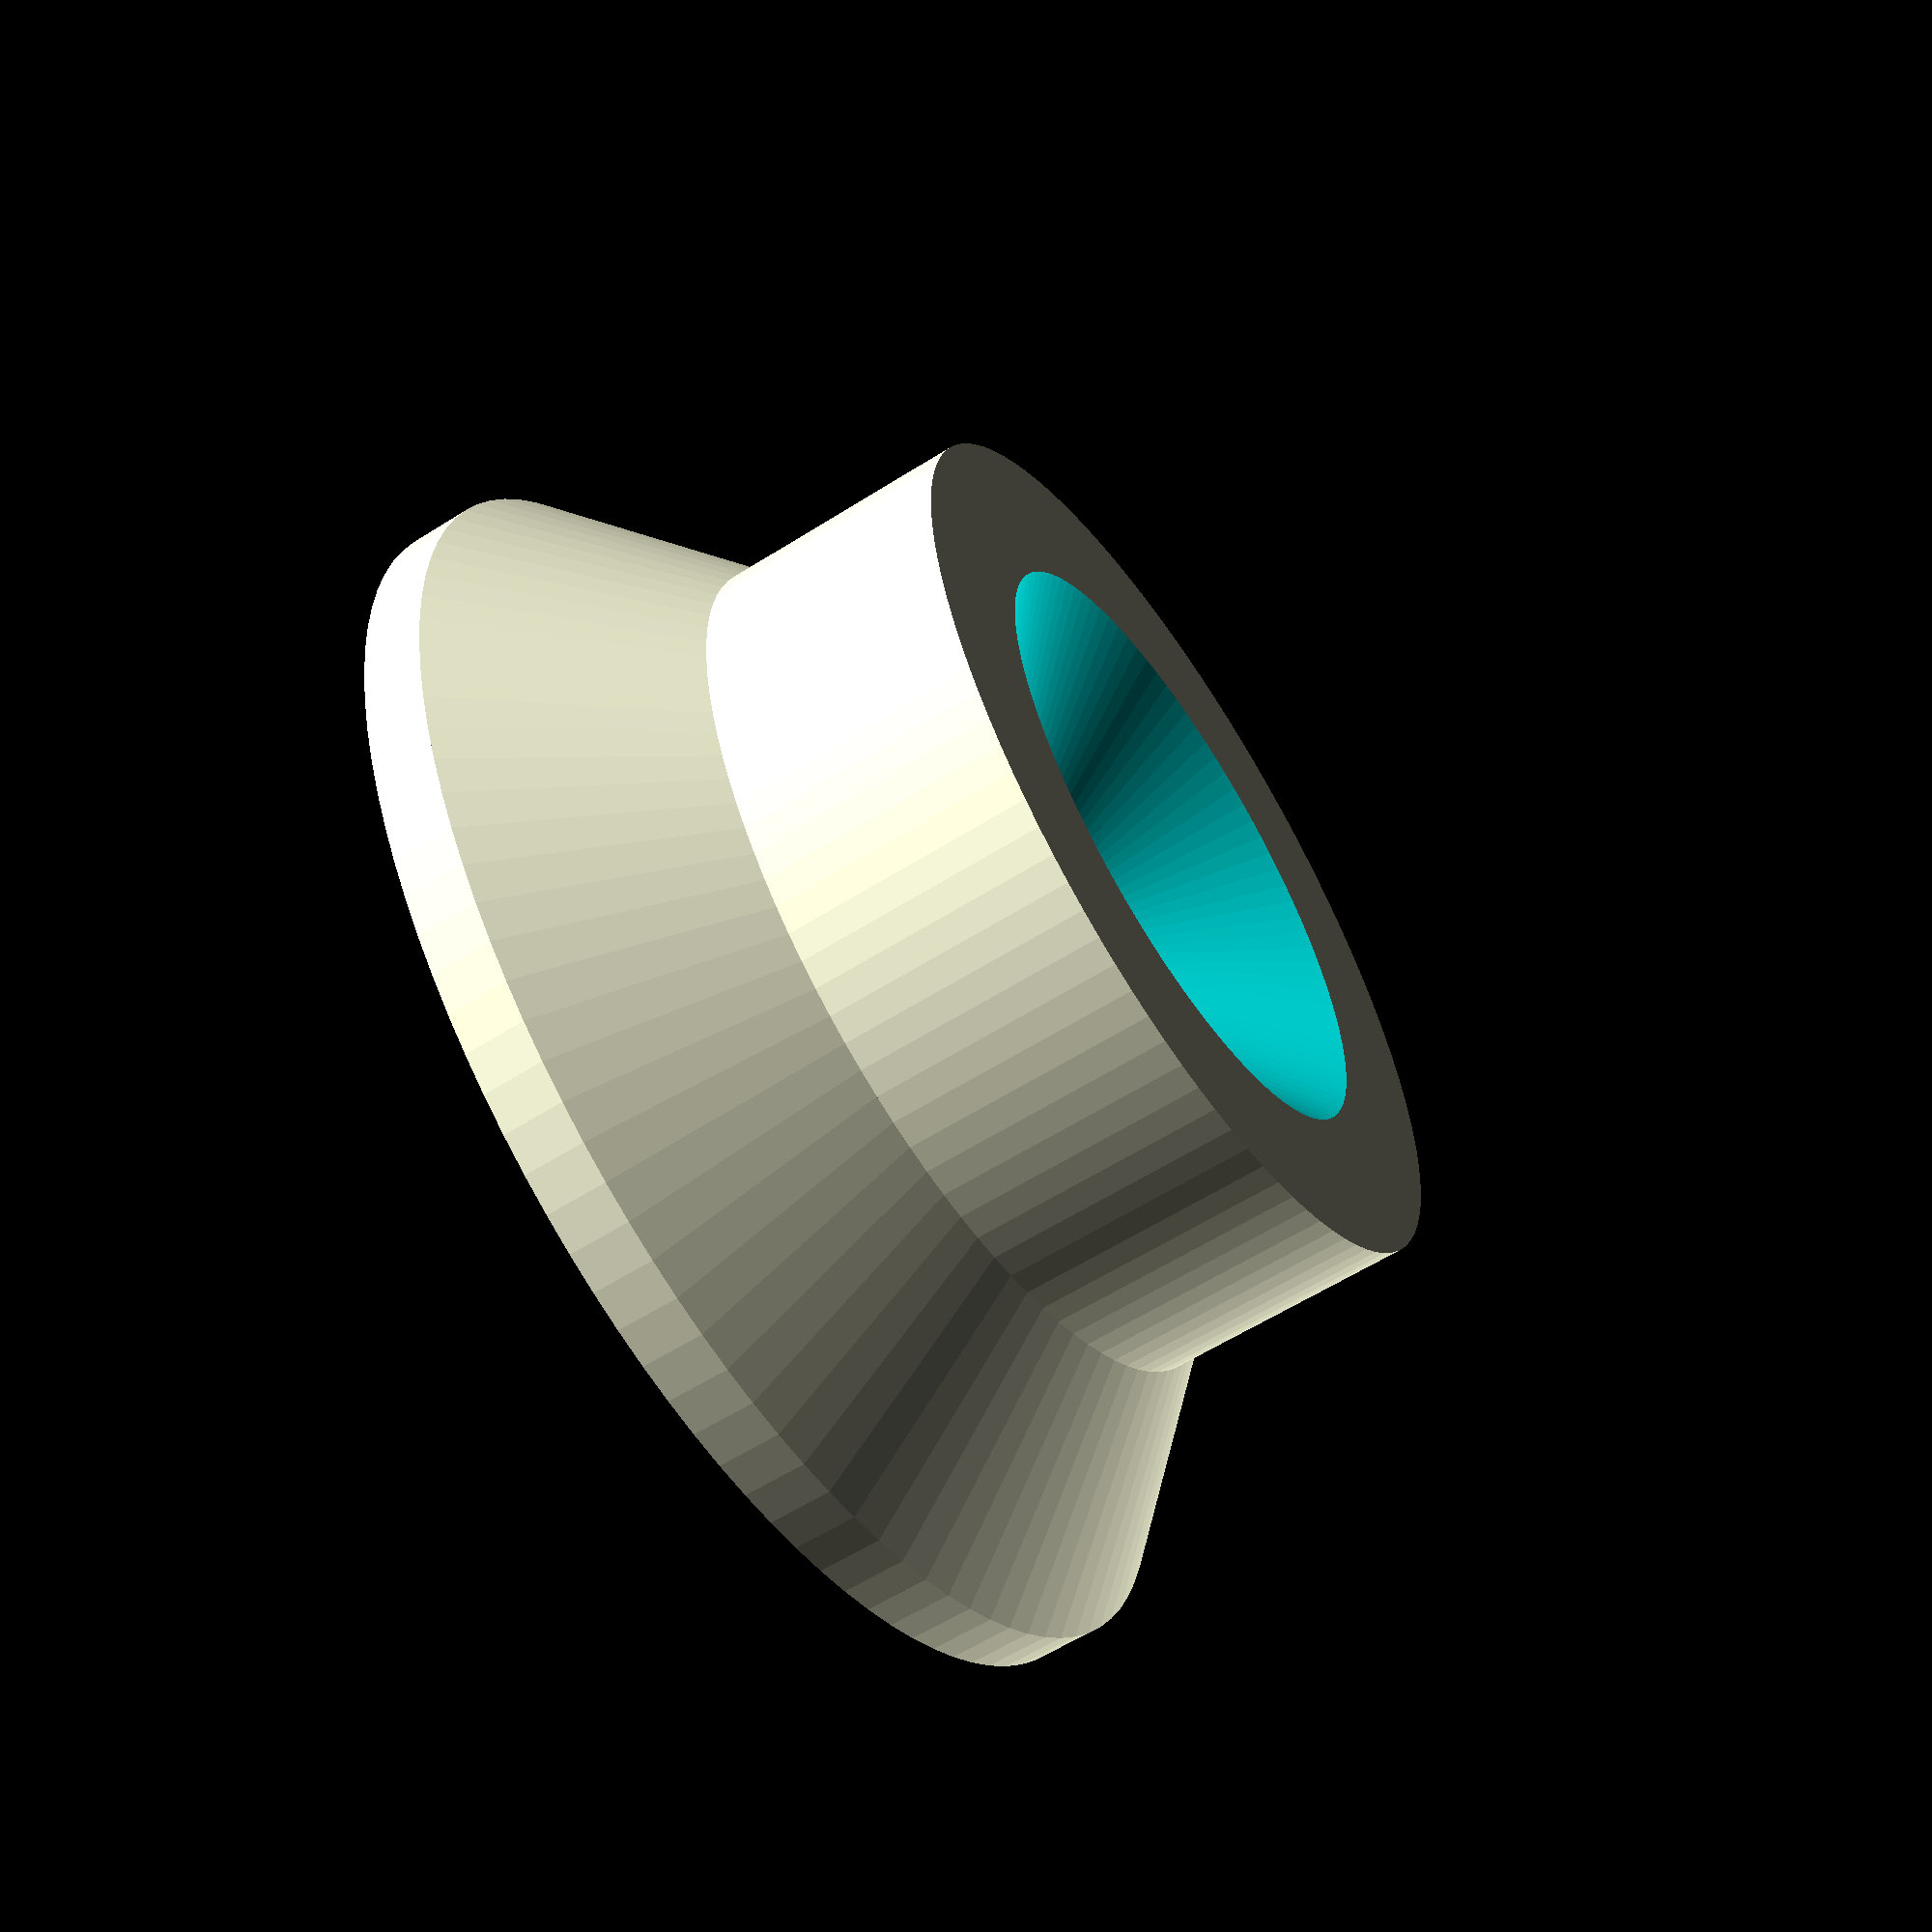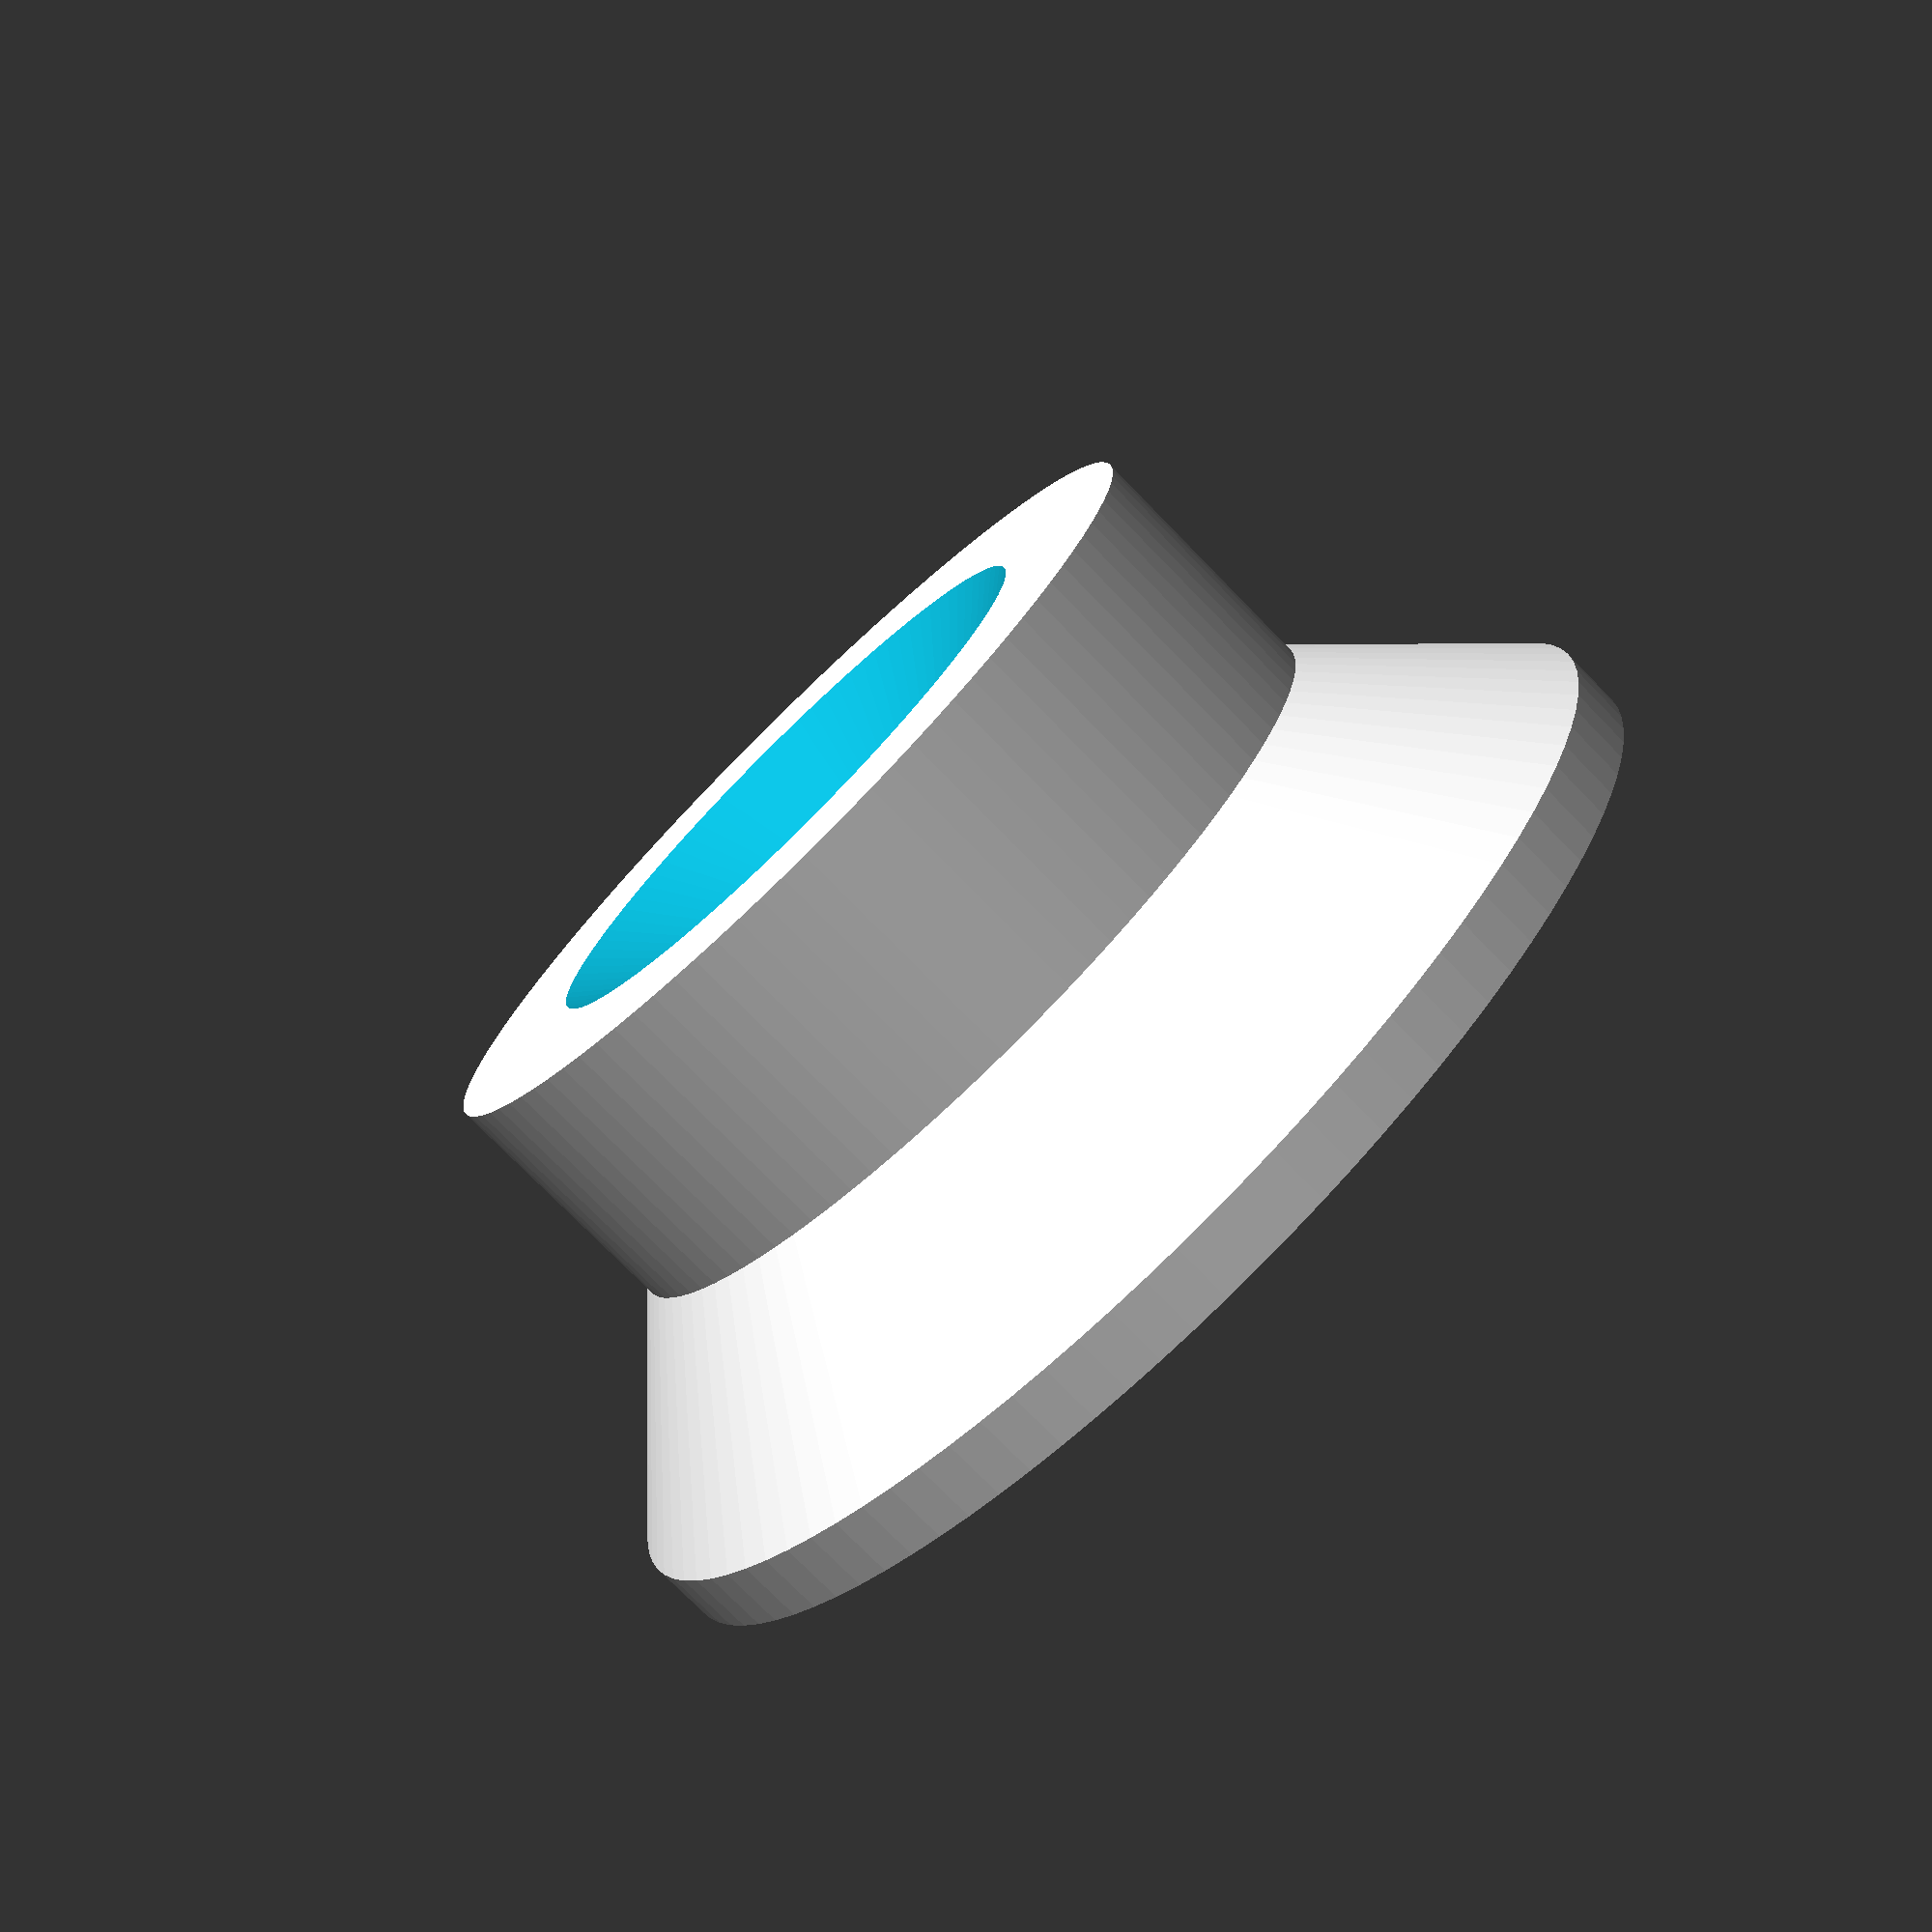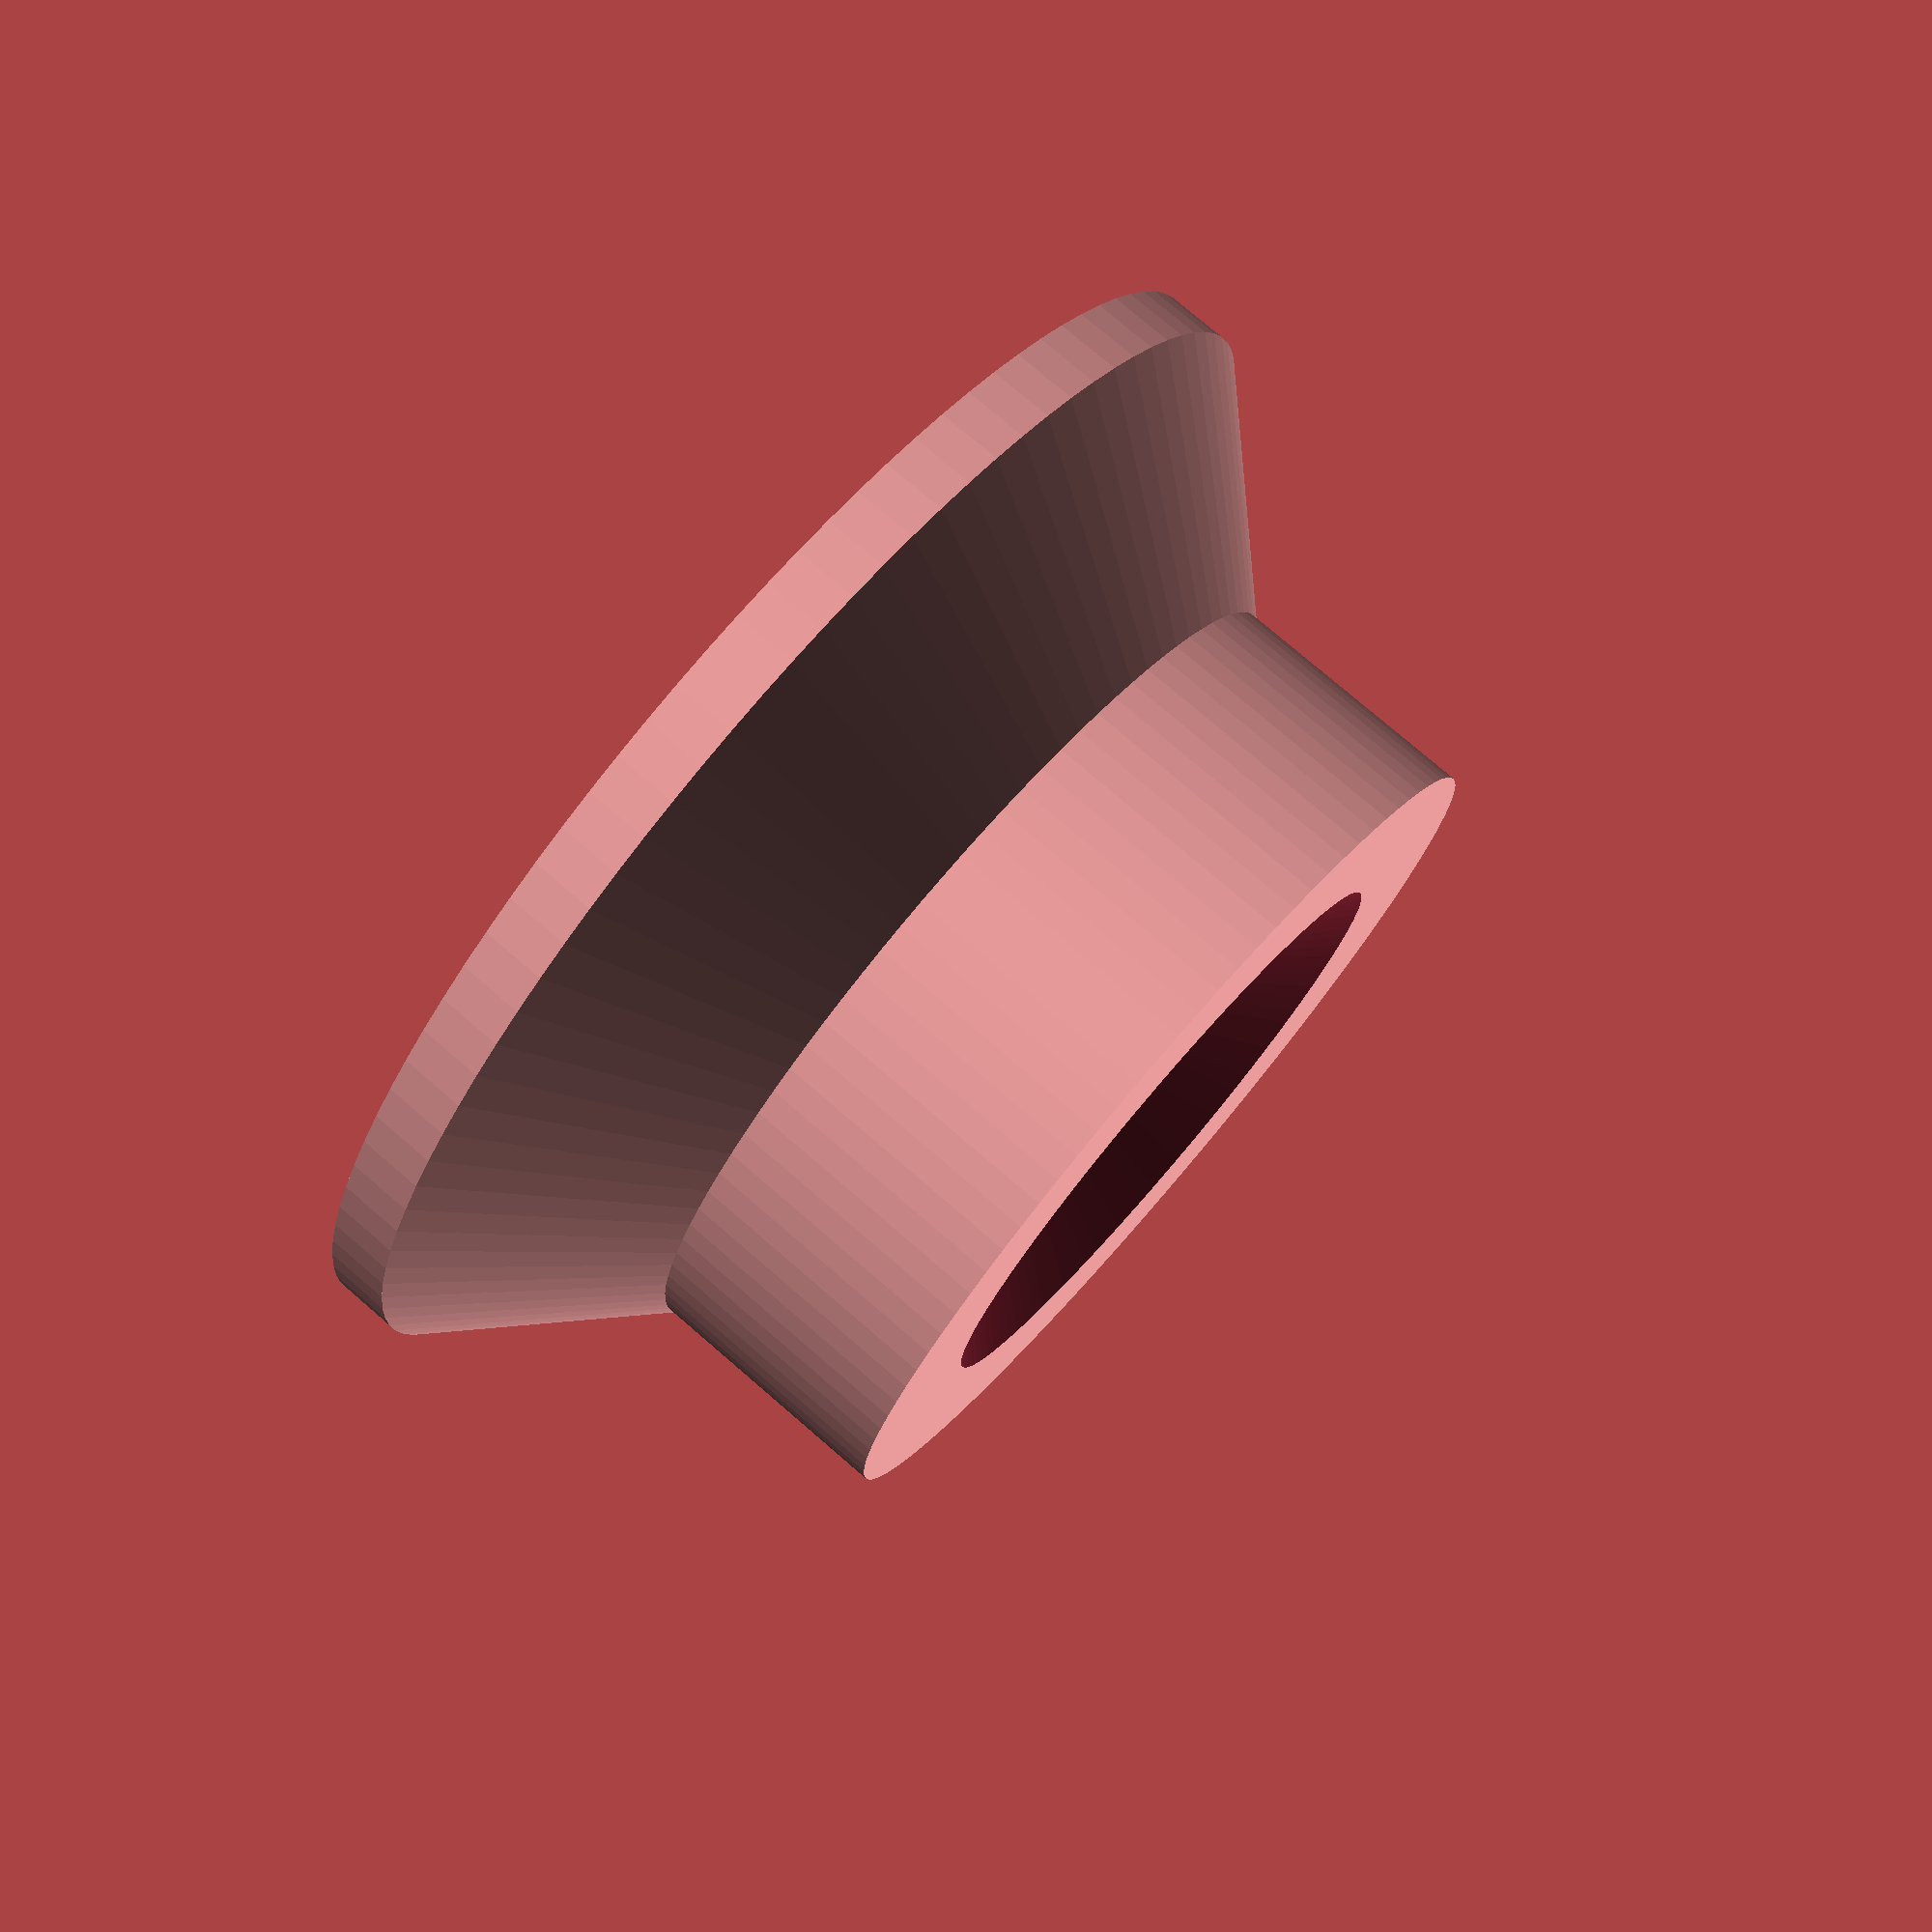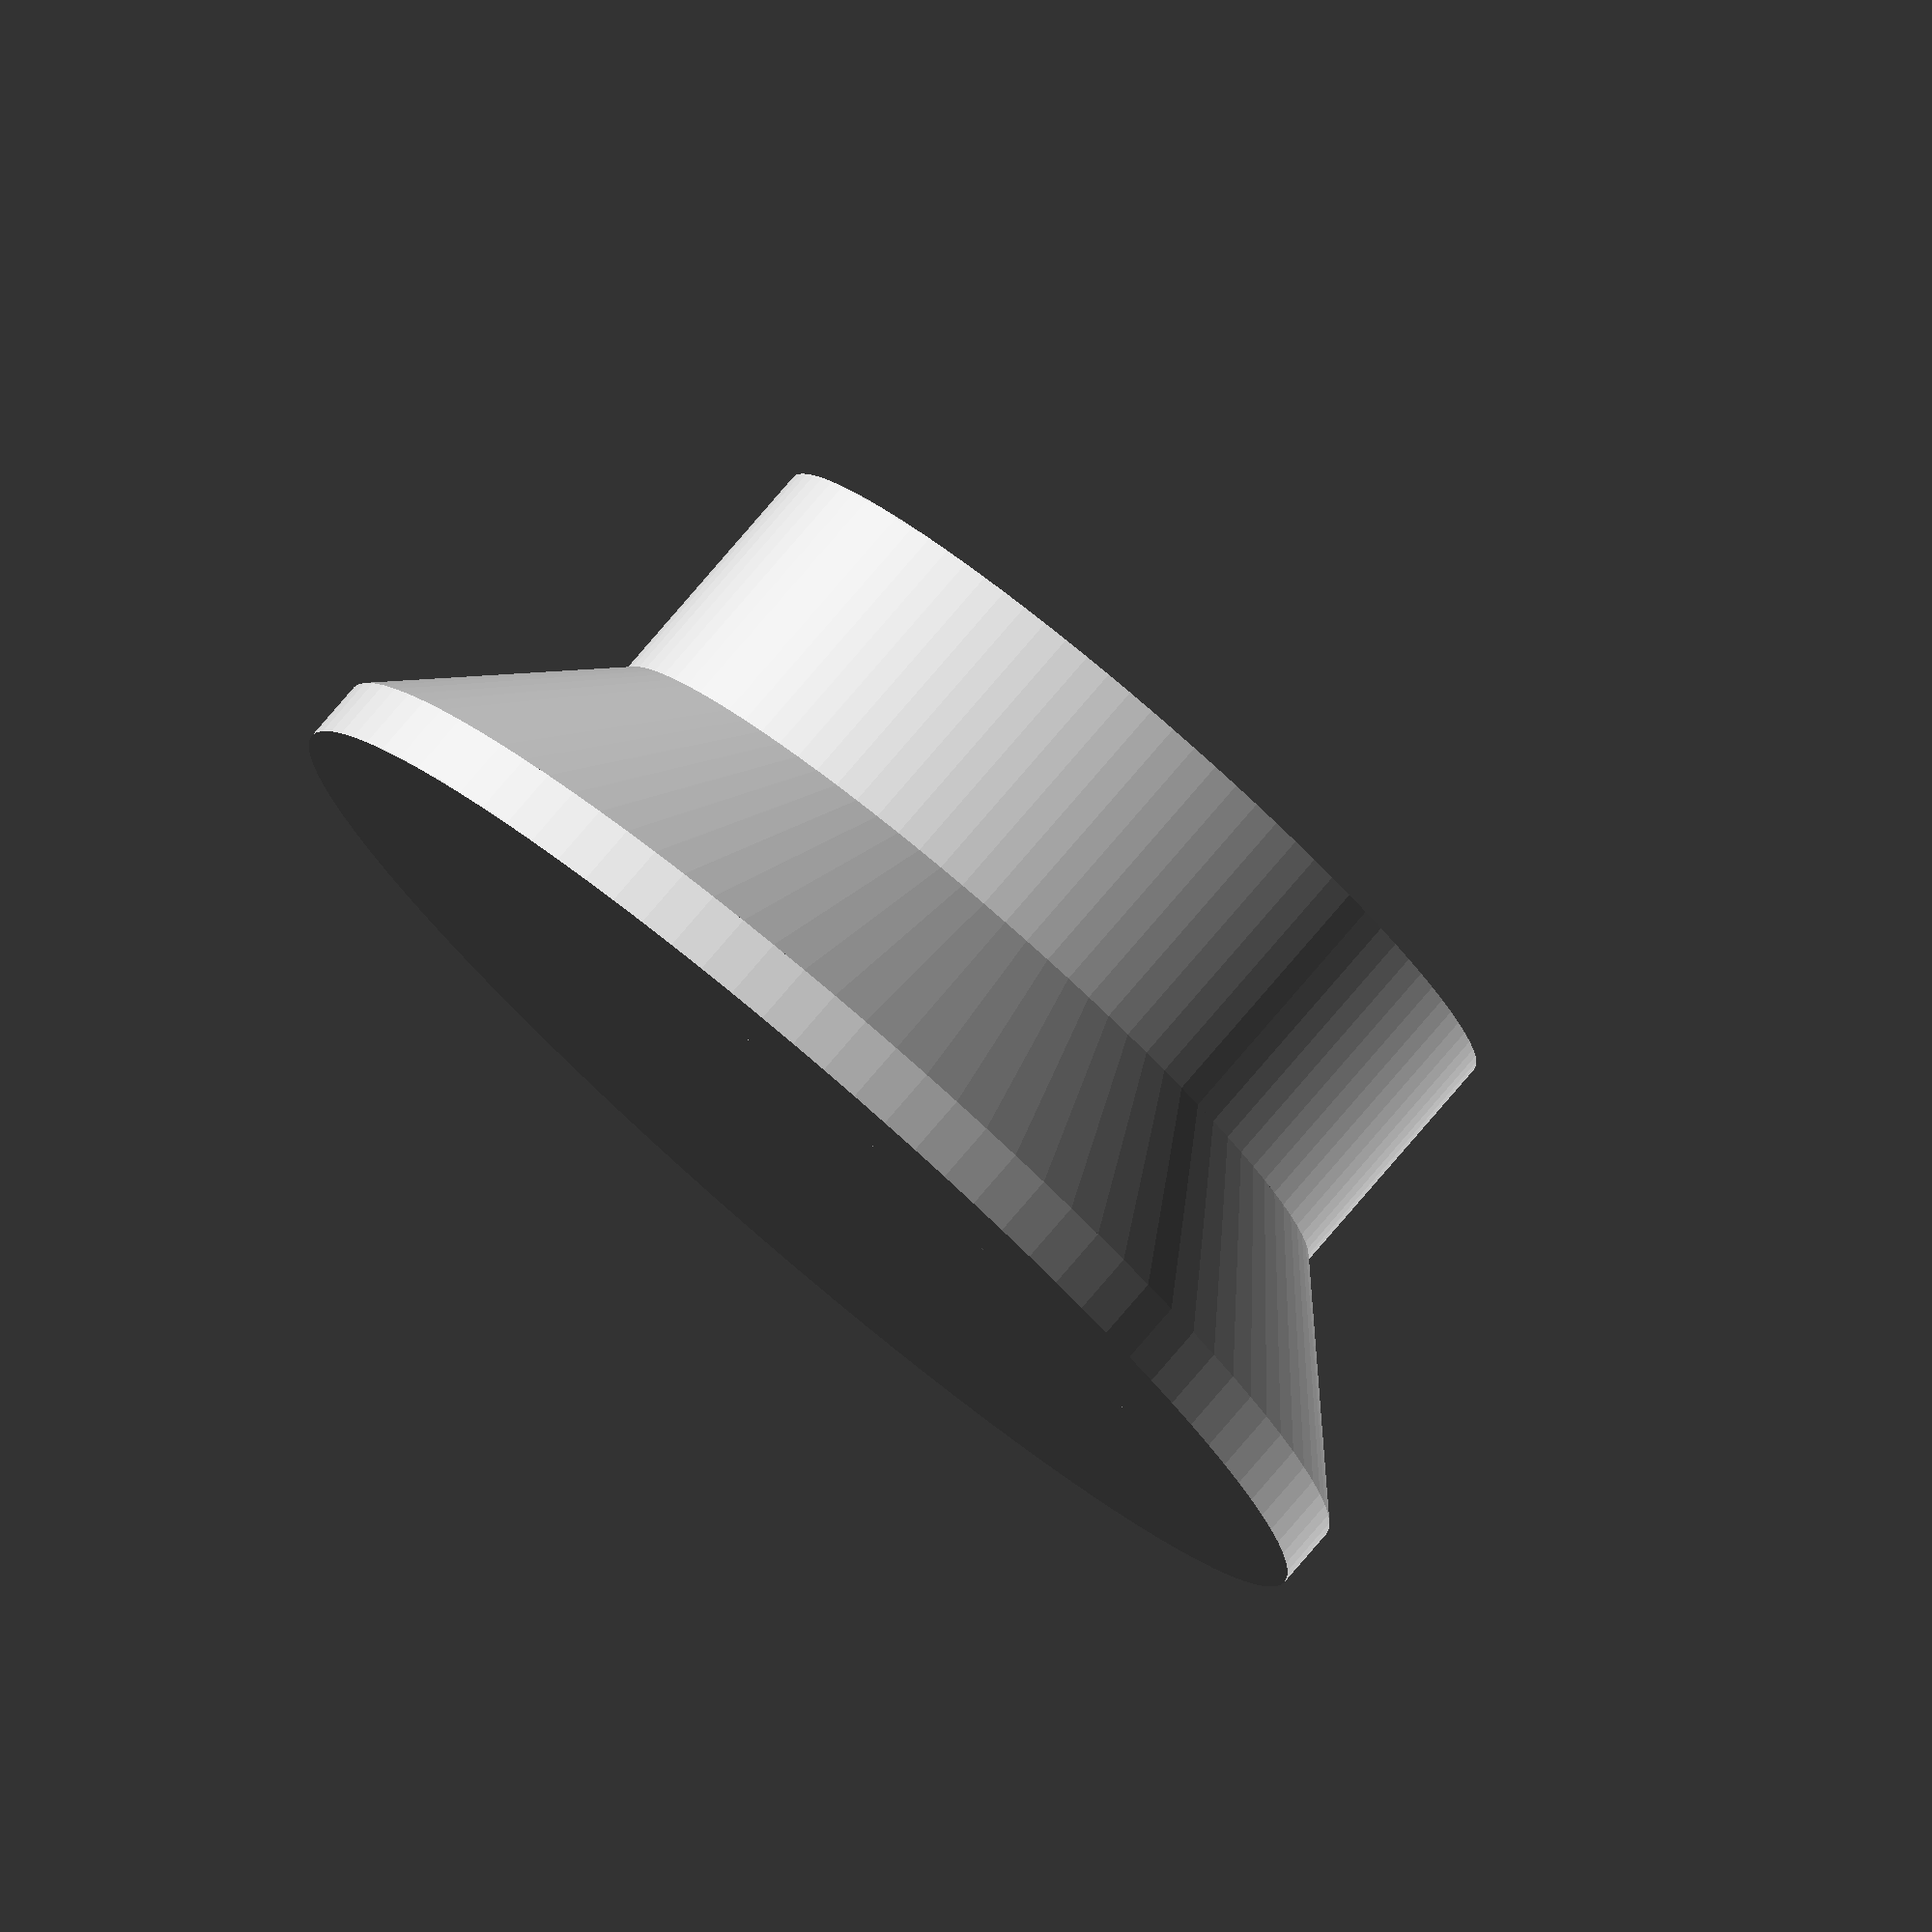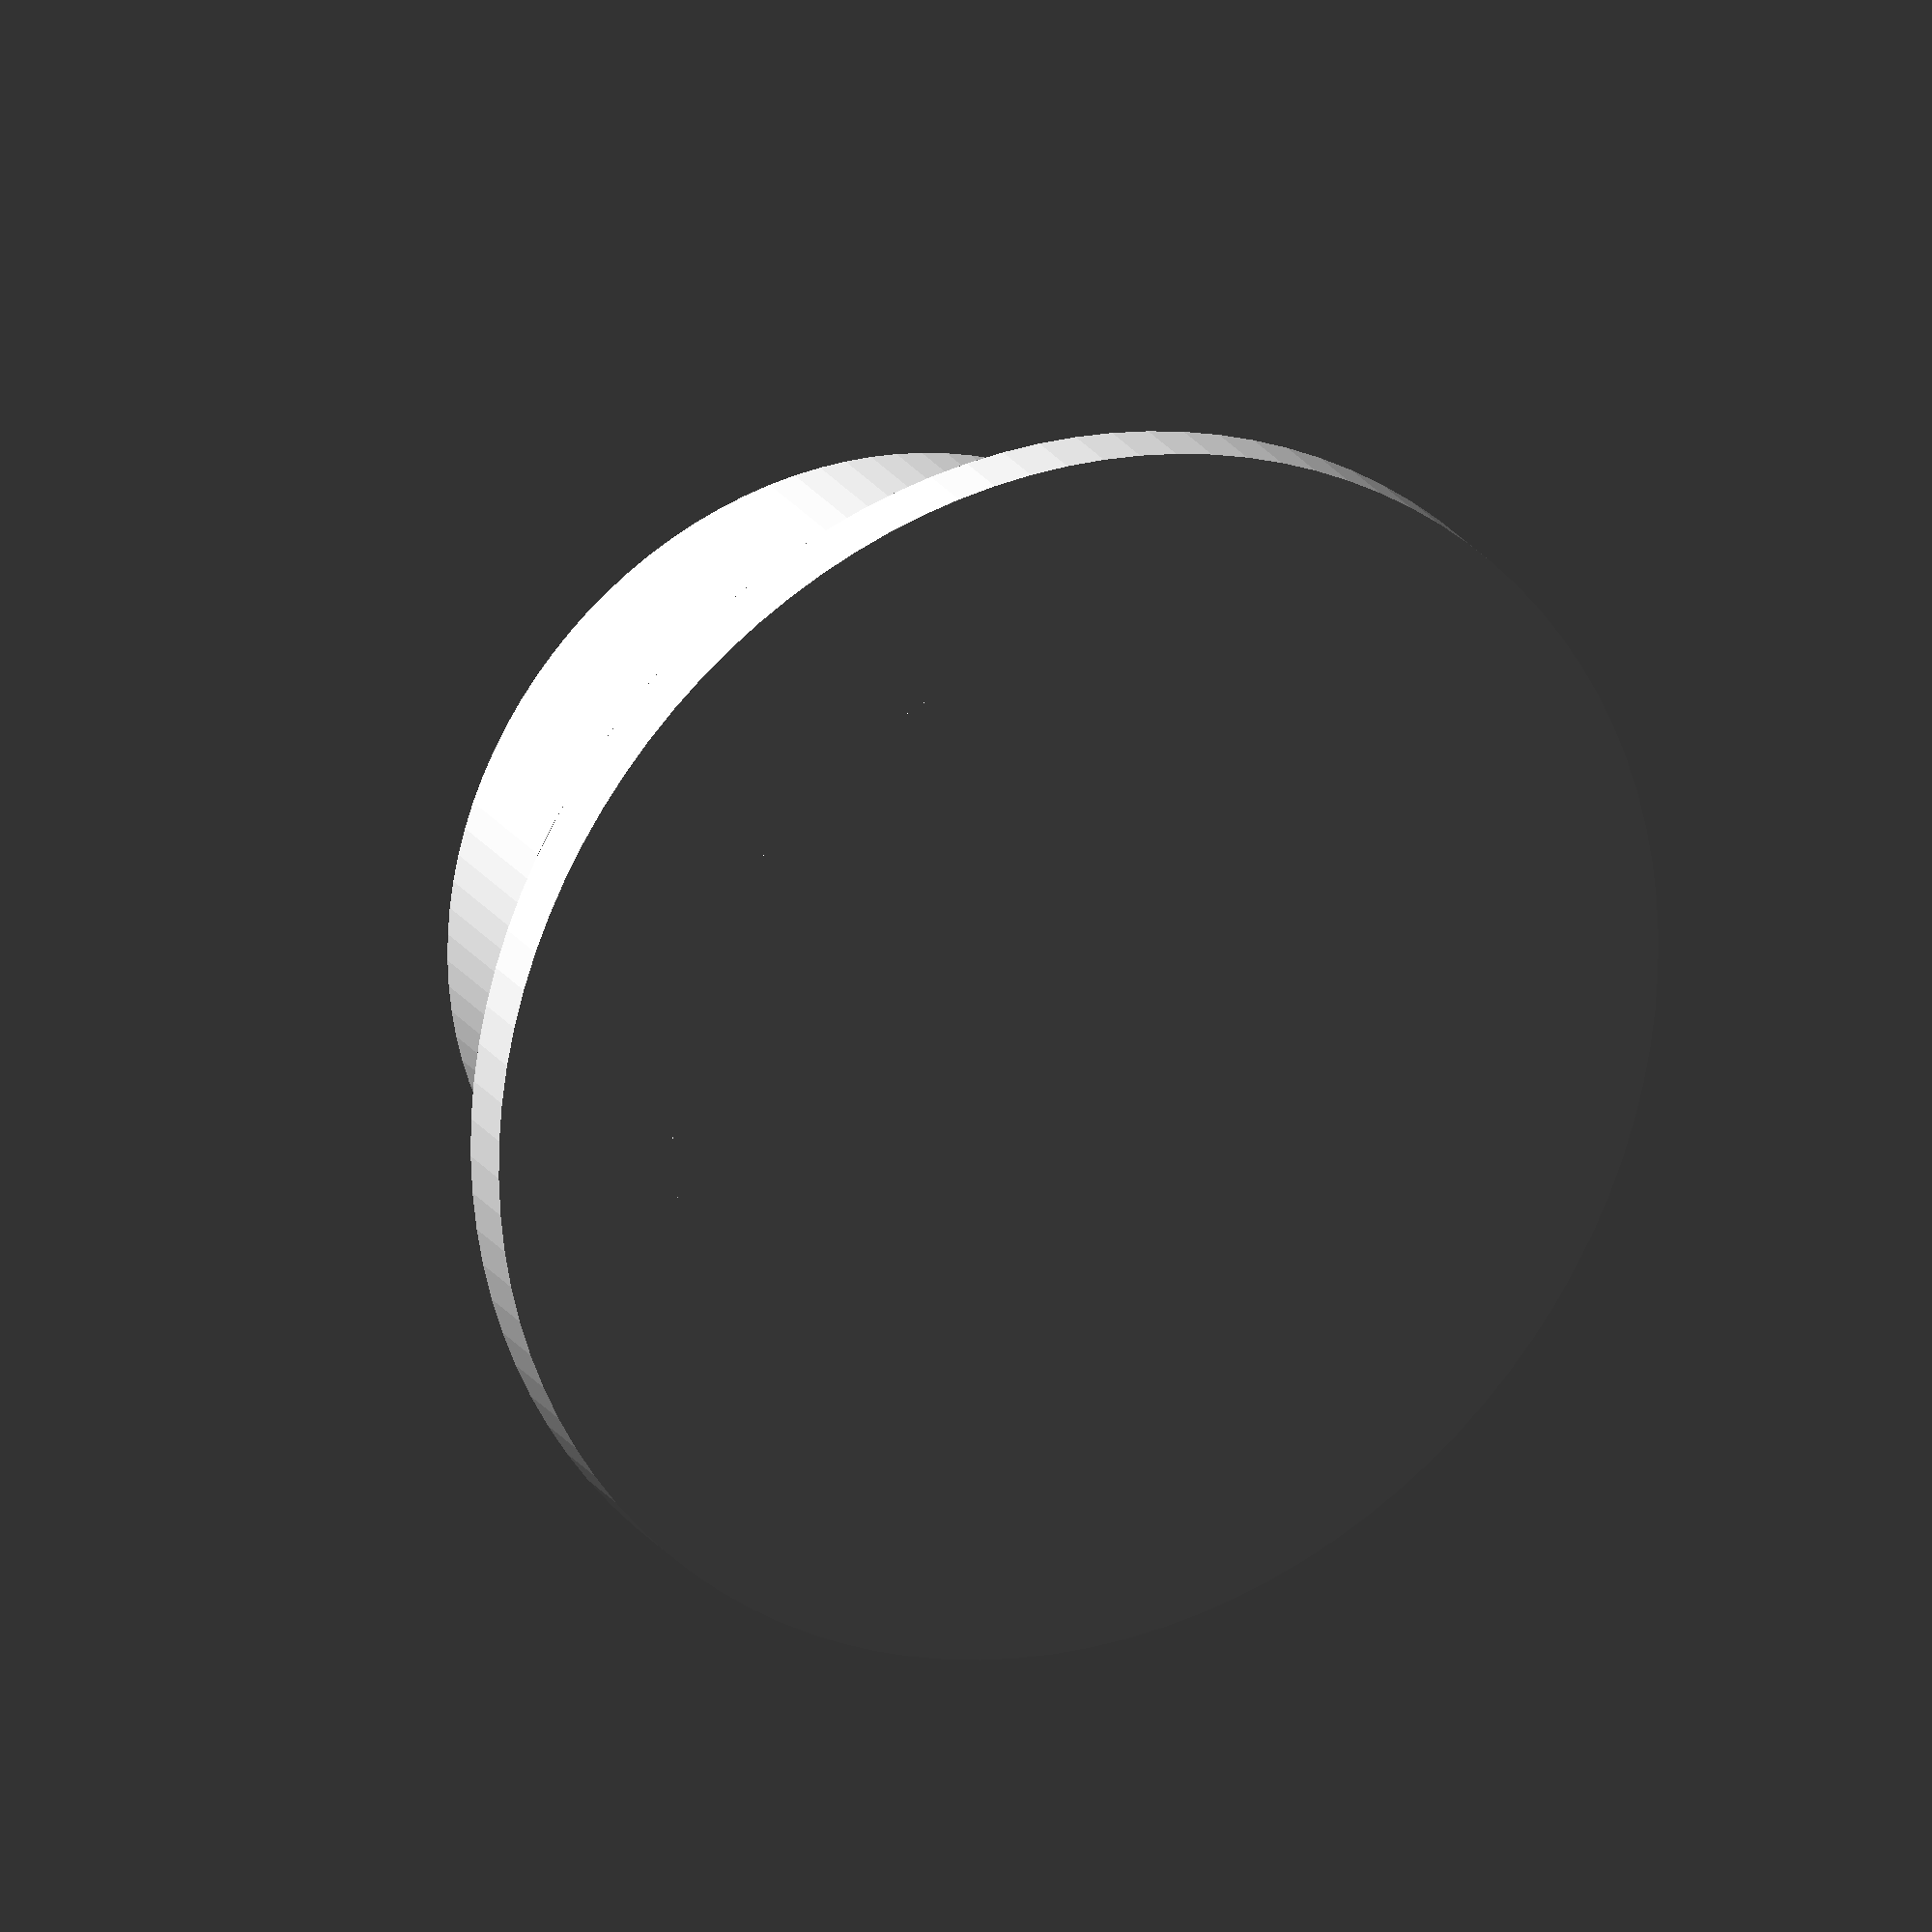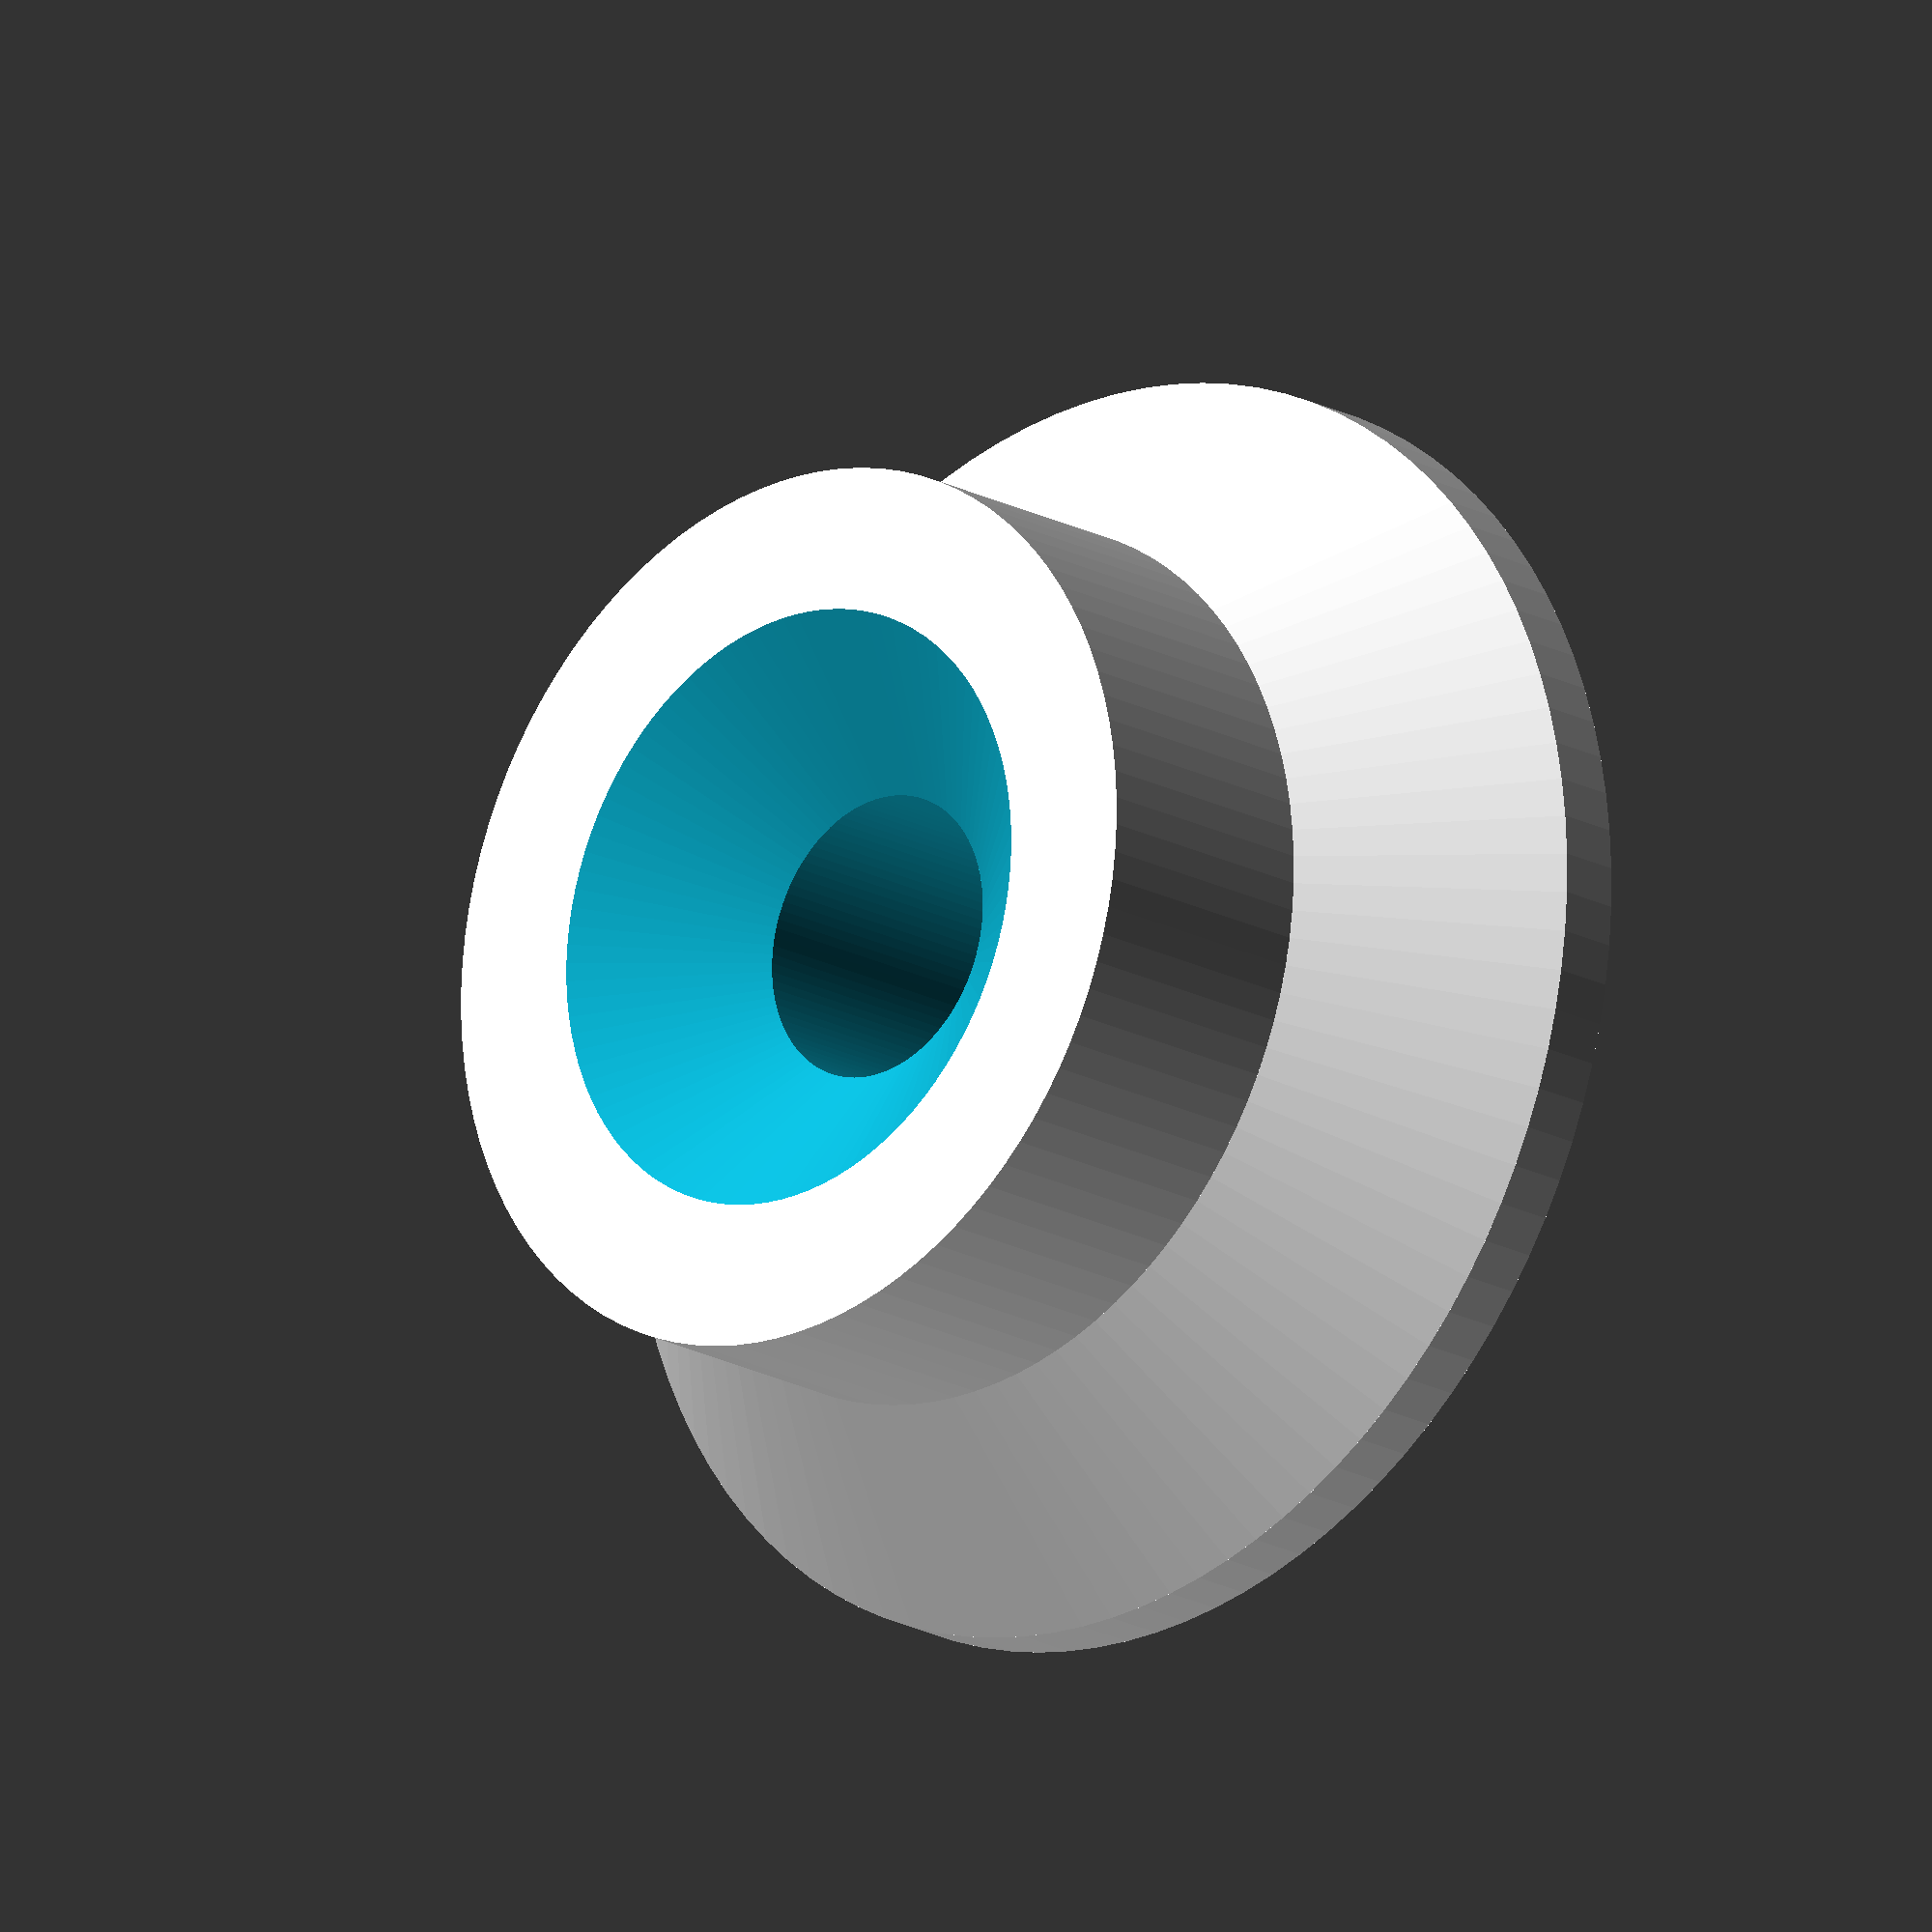
<openscad>
difference(){
 union(){
  cylinder( r=7, h=8, $fn=100);
  cylinder( r=10, h=1, $fn=100);
  translate(v = [0, 0, 1]) {
  	cylinder( r1=10, r2=7, h=3, $fn=100);
  }
 }

 translate(v = [0, 0, 0.5]) {
  cylinder( r=2.25, h=8, $fn=100);
 }
 translate(v = [0, 0, 6]) {
  cylinder( r1=2.25, r2=6, h=3, $fn=100);
 }
}
 


</openscad>
<views>
elev=238.3 azim=267.5 roll=236.6 proj=p view=wireframe
elev=255.5 azim=69.4 roll=135.7 proj=p view=solid
elev=103.5 azim=35.2 roll=229.2 proj=p view=wireframe
elev=99.9 azim=29.4 roll=319.4 proj=o view=wireframe
elev=336.9 azim=62.3 roll=154.1 proj=o view=solid
elev=18.4 azim=351.2 roll=43.4 proj=o view=solid
</views>
